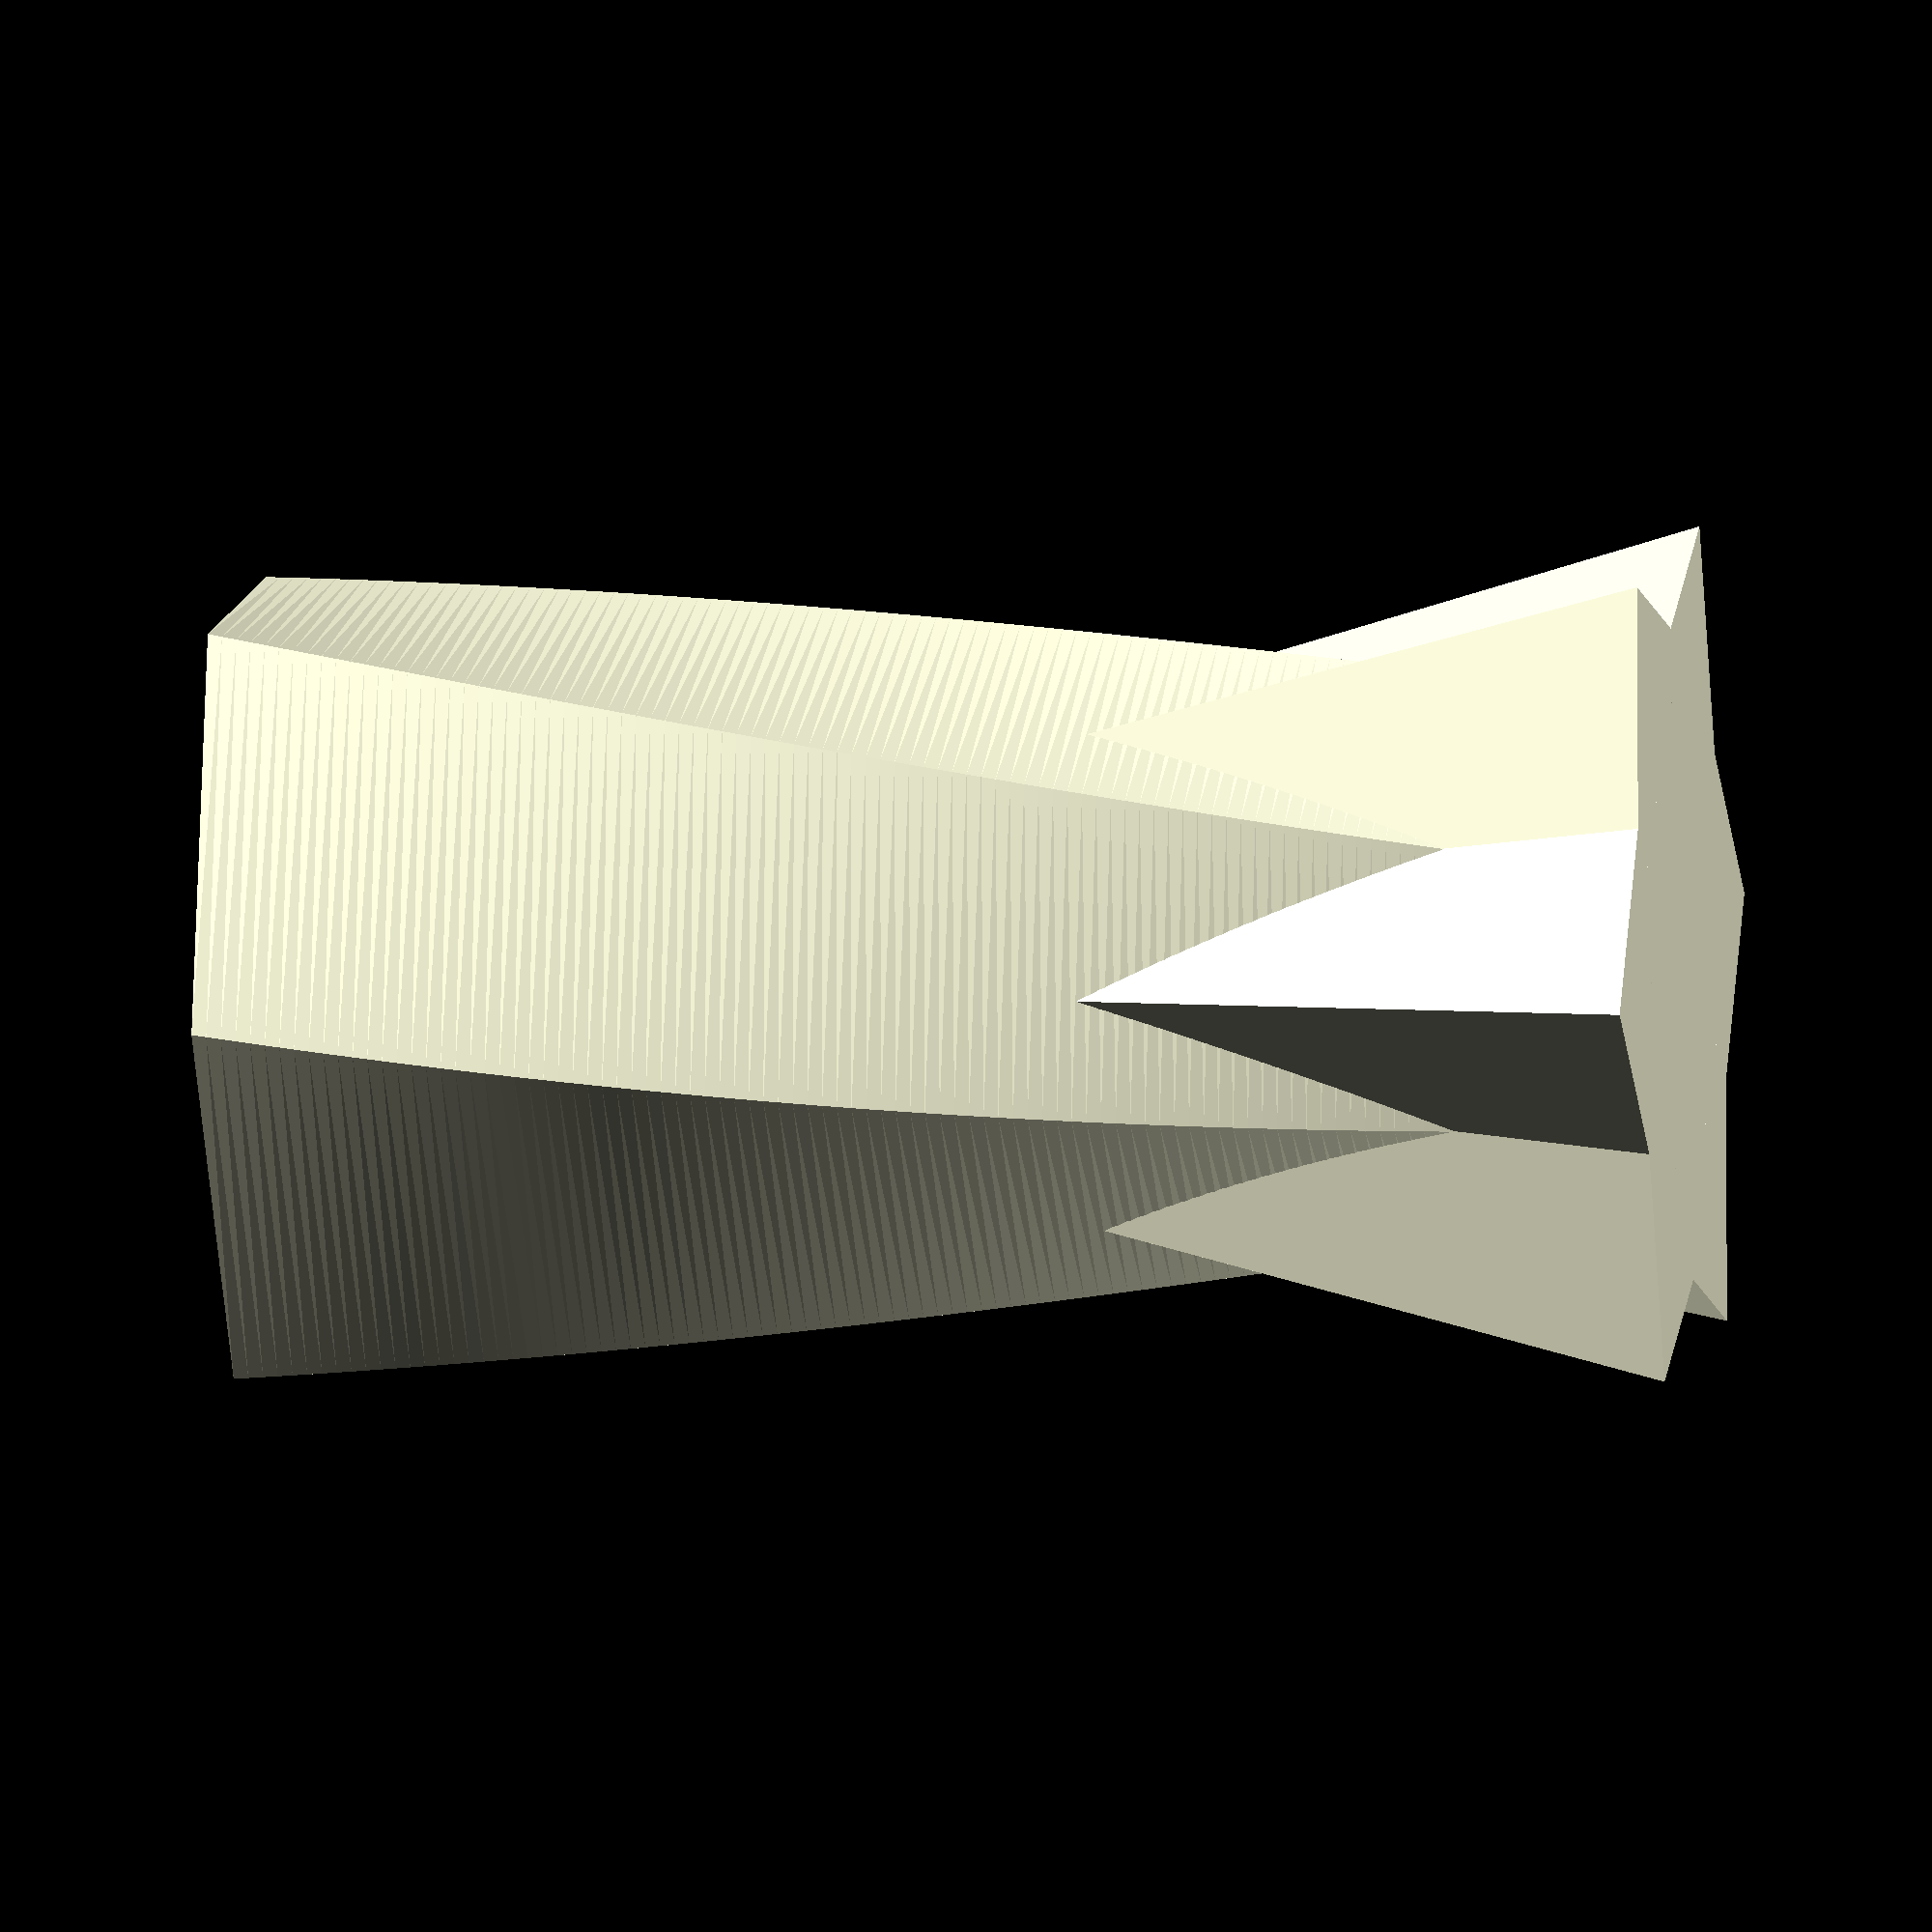
<openscad>
/* [General Settings] */

// Full height of the vase (mm).
vase_height = 100;

// Top and bottom parts are tapered to fit through a waist belt of this radius (mm).
waist_radius = 22;

// Waist belt is located somewhere between top (1) and bottom (0) of vase.
waist_location  = 0.33;

/* [Bottom Part] */

// Bottom part is a star or regular polygon with this many points.
bottom_points = 6;

// Depth of indentation on sides of bottom part (mm). Set to 0 for a regular polygon or larger values for a pointier star.
bottom_indent = 5;

// Radius from center axis to points of bottom part (mm).
bottom_radius = 32;

// Clockwise twist of bottom part as it rises (degrees).
bottom_twist = 0;

/* [Top Part] */

// Clockwise orientation of top face relative to bottom face (degrees).
top_rotation = 0;

// Top part is a star or regular polygon with this many points.
top_points = 6;

// Depth of indentation on sides of top part (mm). Set to 0 for a regular polygon or larger values for a pointier star.
top_indent = 0;

// Radius from center axis to points of top part (mm).
top_radius = 30;

// Clockwise twist of top part as it descends (degrees).
top_twist = 35;


union() {
	Part(bottom_points, bottom_radius, waist_location * vase_height, bottom_twist, bottom_indent);
	
	translate([0, 0, vase_height]) rotate([0, 0, -top_rotation]) mirror([0, 0, 180])
	Part(top_points, top_radius, (1 - waist_location) * vase_height, top_twist, top_indent);
}

// waist marker
// # translate([0, 0, (waist_location * vase_height)-0.1]) cylinder(r=waist_radius, h=0.2);

module Part(sides, base_radius, waist_height, twist, indent) {
	
	// To set the extrusion scaling correctly, first calculate final radius, as constrained by waist
	taper_radius = ((waist_height * waist_radius) - ((vase_height - waist_height) * (base_radius - waist_radius))) / waist_height;
	taper_scale = taper_radius / base_radius;

	// If the part is waist-constrained such that it tapers to a point before full height, only extrude to height of that point
	taper_height = ((waist_height * waist_radius) / (base_radius - waist_radius)) + waist_height;
	extrusion_height = min(vase_height, taper_height);

	linear_extrude(
			height = extrusion_height,
			twist  = twist,
			scale  = taper_scale,
			slices = round(extrusion_height))
	Star(
			points = sides,
			outer  = base_radius,
			indent = indent);
}

module Star(points, outer, indent) {
	
	// polar to cartesian: radius/angle to x/y
	function x(r, a) = r * cos(a);
	function y(r, a) = r * sin(a);
	
	// angular width of each pie slice of the star
	increment = 360/points;

	// if indent 0, inner radius is calculated to located edges
	// of regular polygon with points sides and outer circumradius
	inner = (outer * cos(increment/2)) - indent;
	
	union() {
		for (p = [0 : points-1]) {
			
			// outer is outer point p
			// inner is inner point following p
			// next is next outer point following p

			assign(	x_outer = x(outer, increment * p),
					y_outer = y(outer, increment * p),
					x_inner = x(inner, (increment * p) + (increment/2)),
					y_inner = y(inner, (increment * p) + (increment/2)),
					x_next  = x(outer, increment * (p+1)),
					y_next  = y(outer, increment * (p+1))) {
				polygon(points = [[x_outer, y_outer], [x_inner, y_inner], [x_next, y_next], [0, 0]], paths  = [[0, 1, 2, 3]]);
			}
		}
	}
}

</openscad>
<views>
elev=186.8 azim=14.3 roll=82.0 proj=o view=wireframe
</views>
